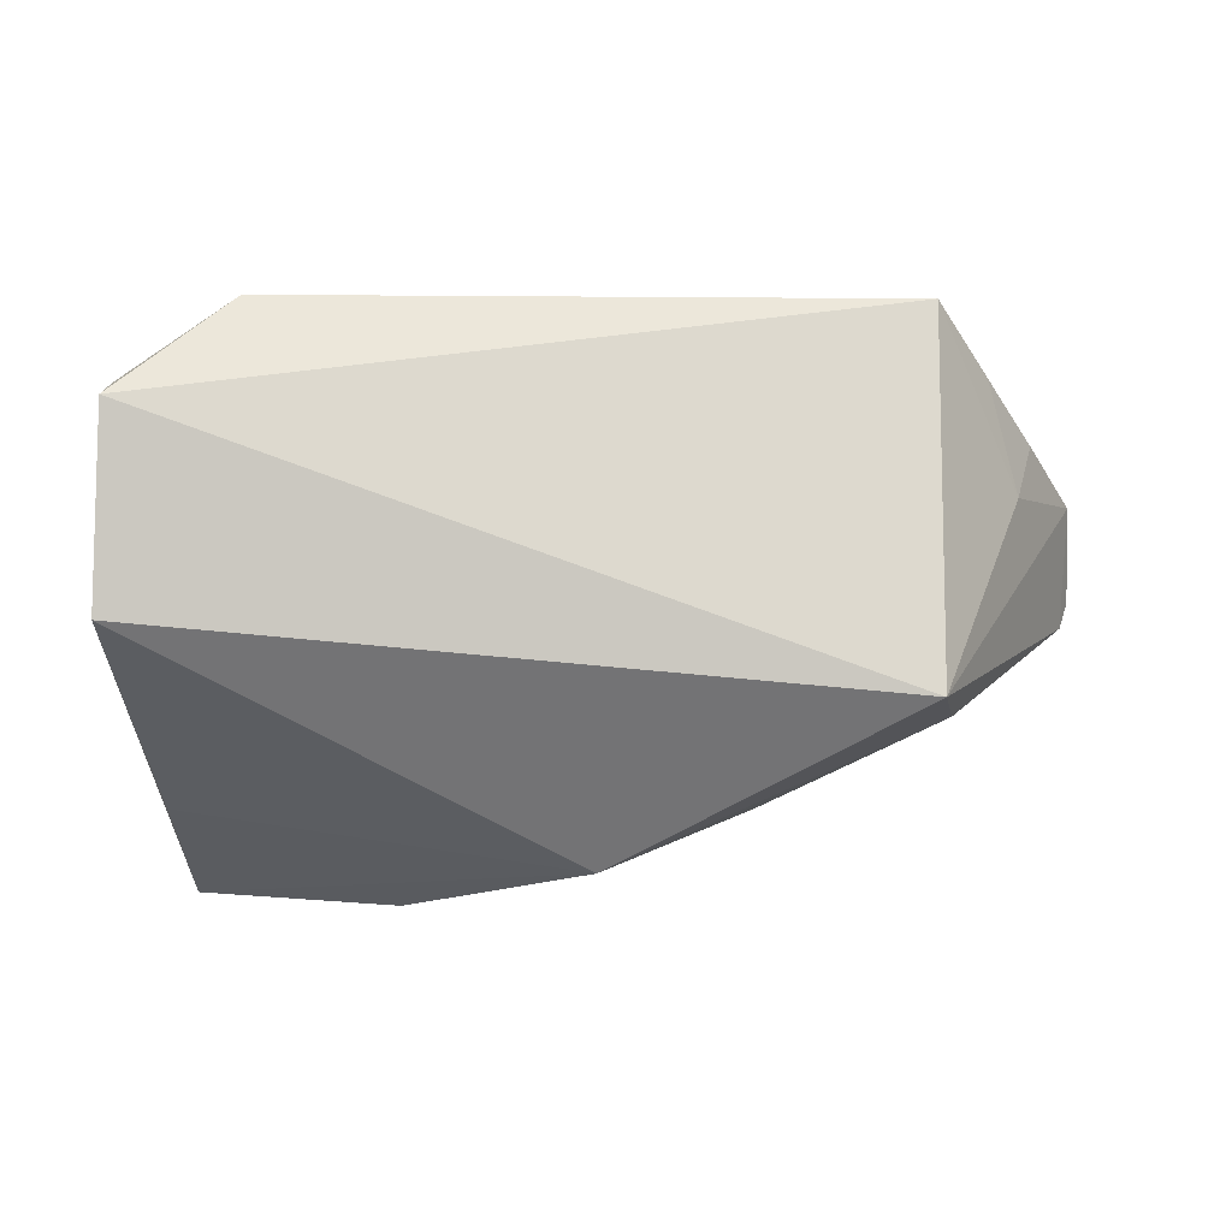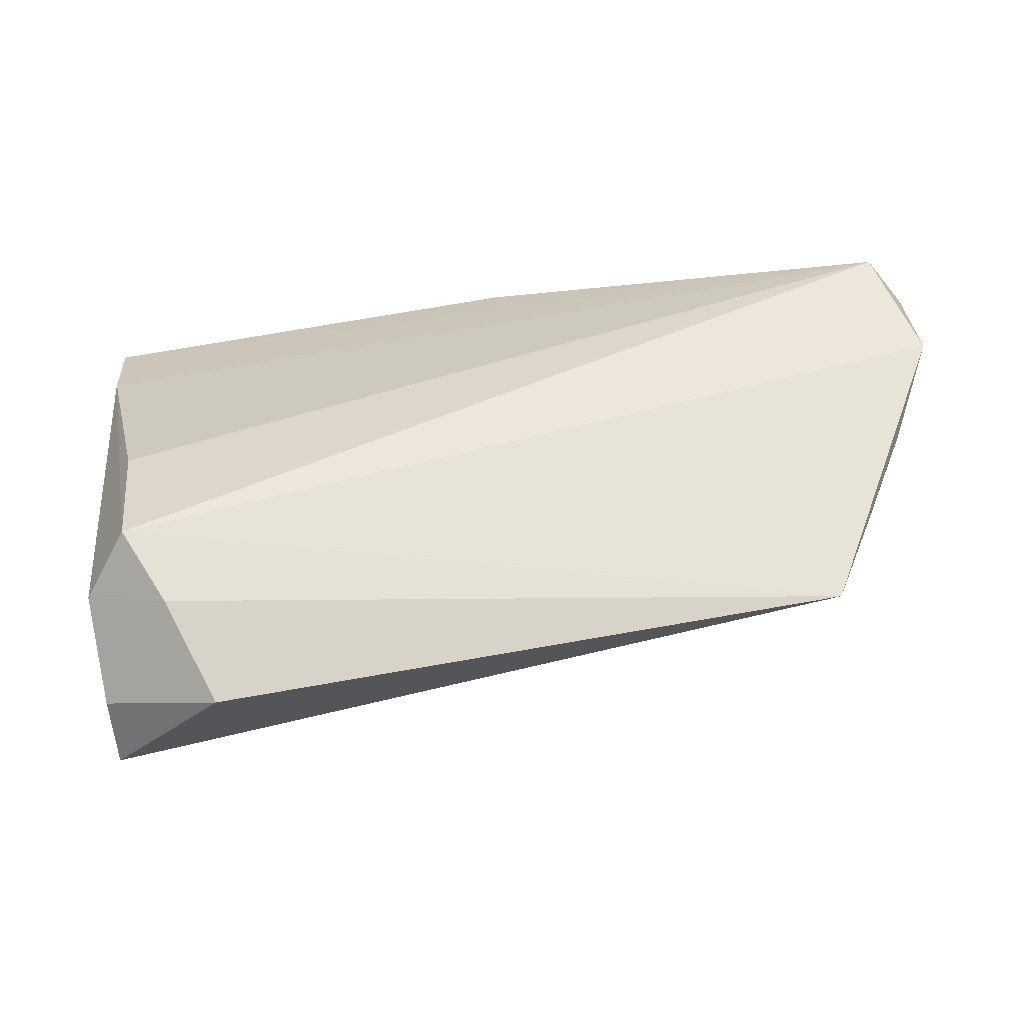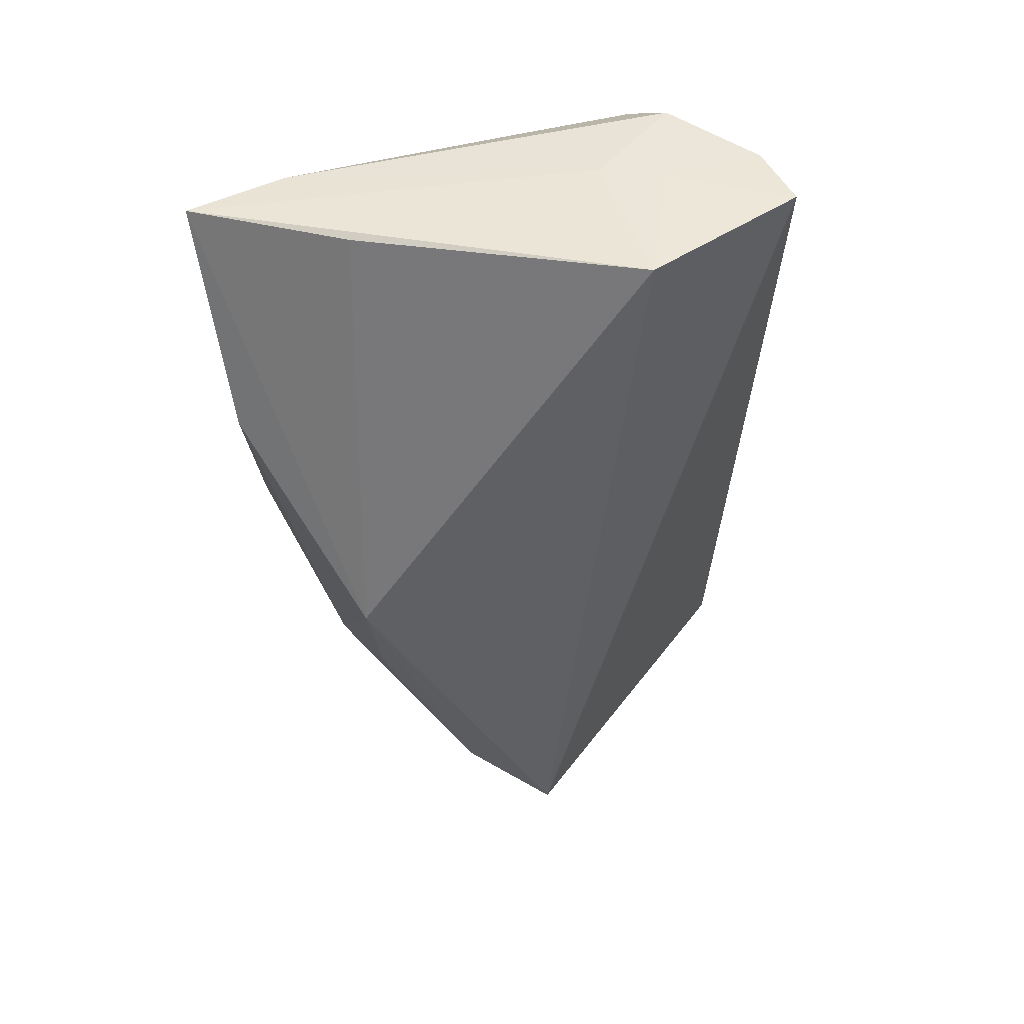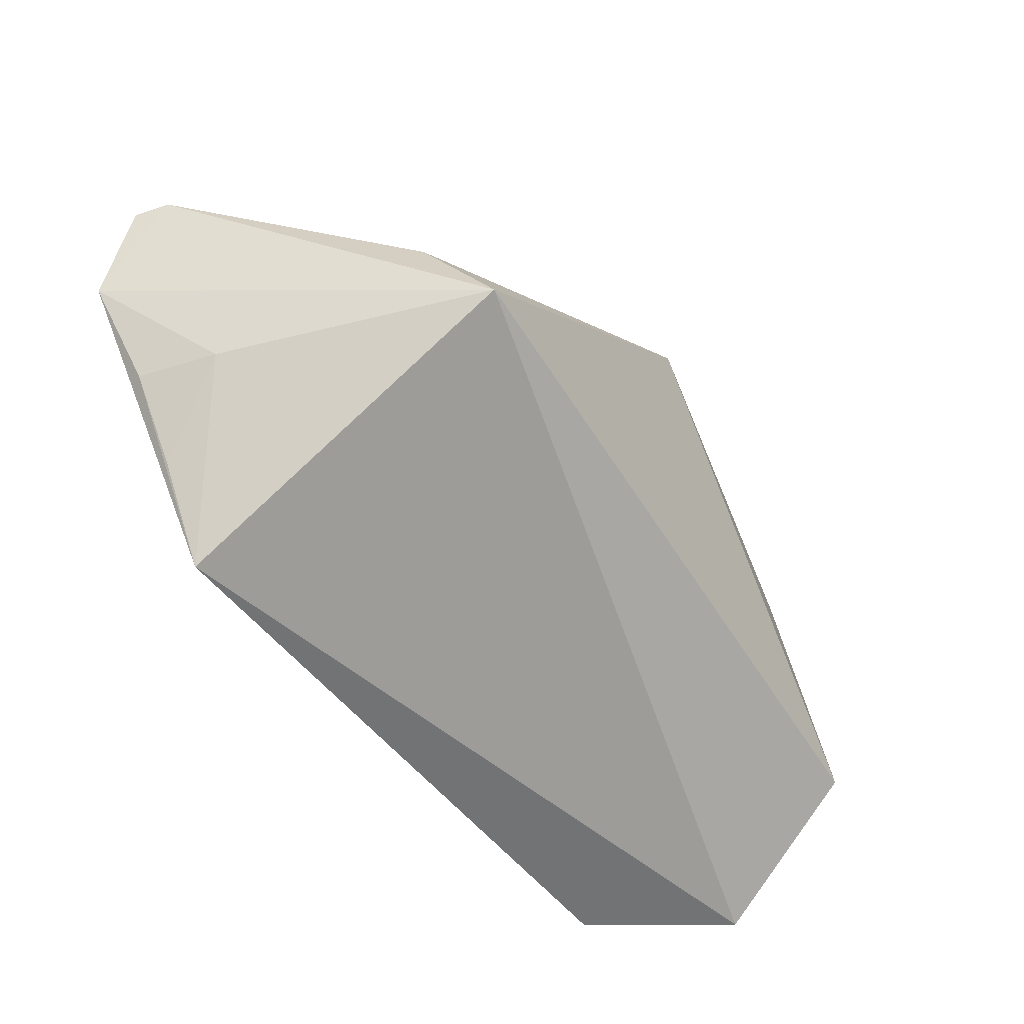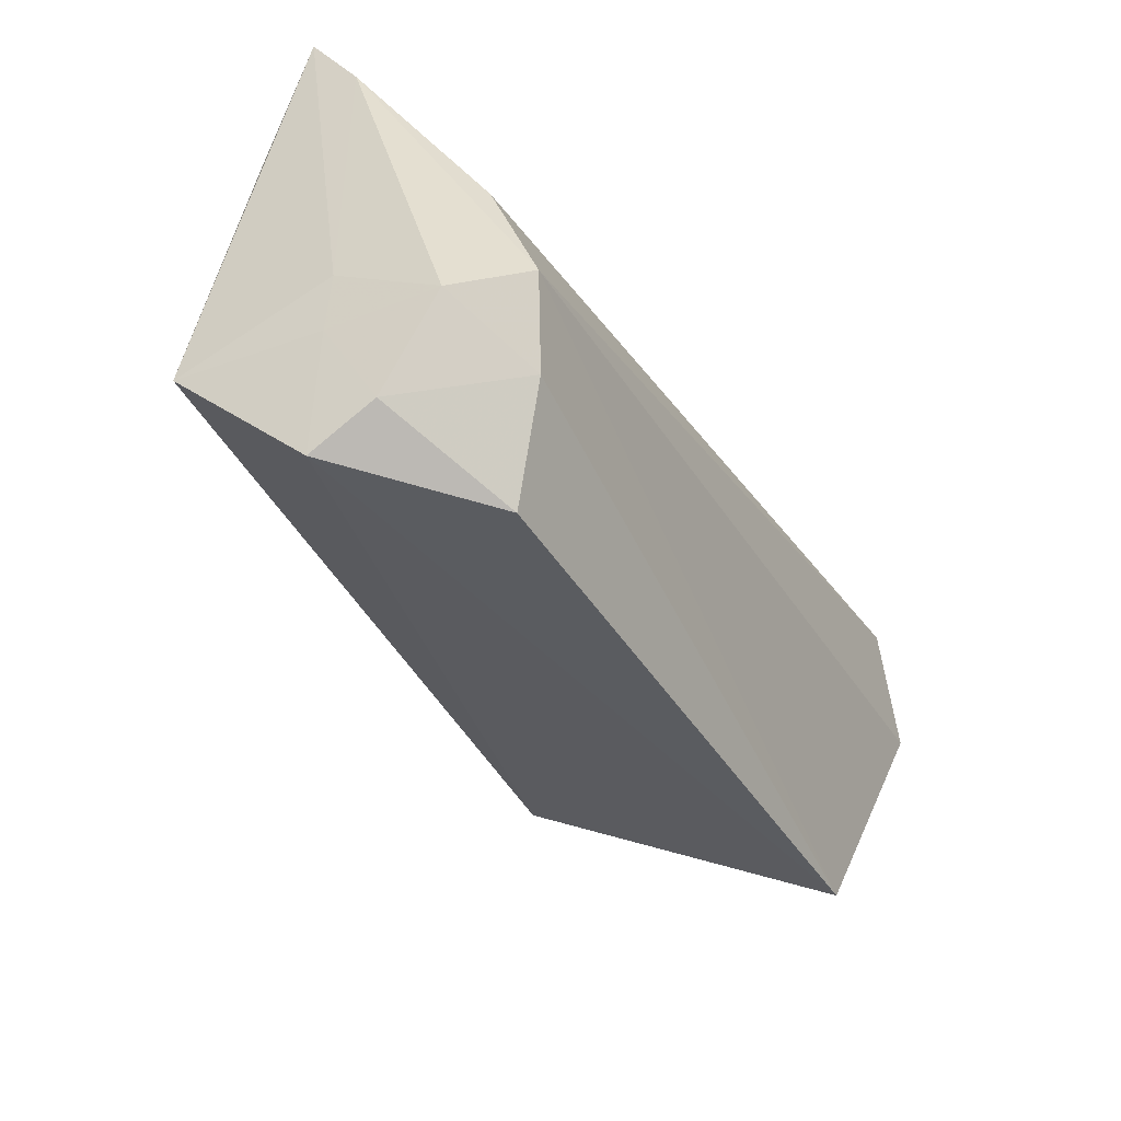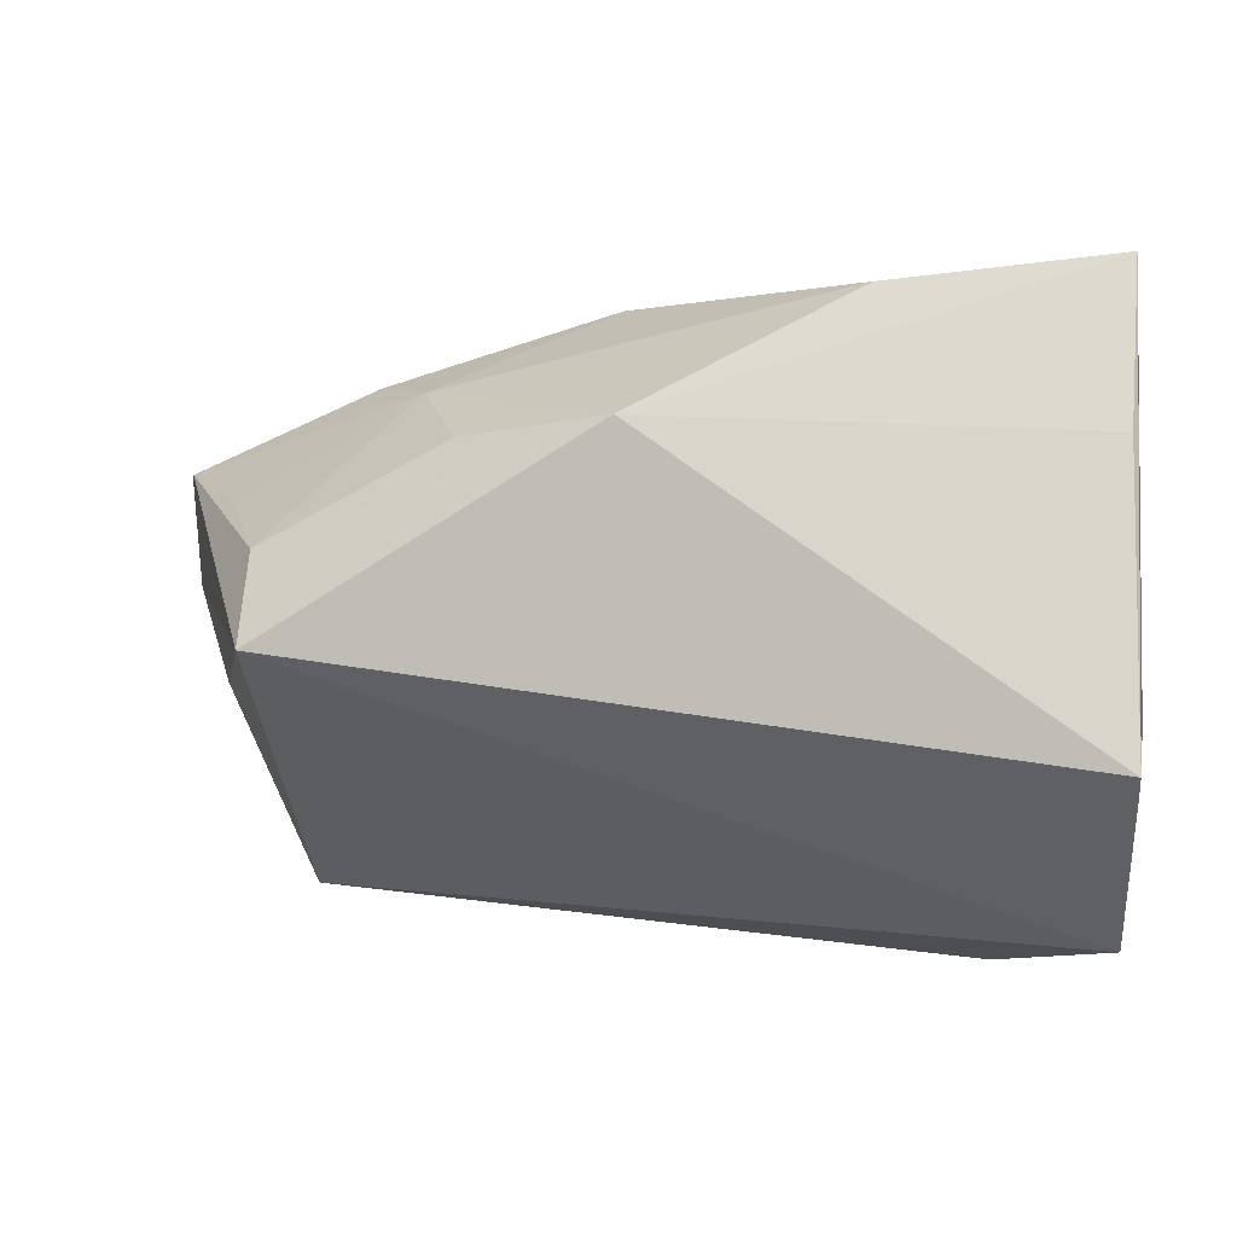
<metadata>
{"format":"obj","ext":"obj","renderer":"f3d","projection":"perspective","resolution":1024,"background":"white","views":[{"elev":-50.3,"azim":4.5,"up":"+Z"},{"elev":52.8,"azim":-4.7,"up":"+Z"},{"elev":-44.9,"azim":-88.7,"up":"+Z"},{"elev":-43.1,"azim":124.5,"up":"+Y"},{"elev":-46.5,"azim":-63.2,"up":"+Y"},{"elev":-3.9,"azim":-169.6,"up":"+Y"}]}
</metadata>
<code>
v -0.03758 -0.02485 0.01774
v -0.04777 -0.01906 -0.0006587
v -0.04812 0.02588 -0.0001823
v -0.04779 -0.01985 0.01241
v -0.032 -0.03632 0.01247
v 0.00265 0.01883 -0.02468
v 0.006816 0.03457 0.004022
v -0.04264 -0.01575 0.02004
v -0.04628 -0.03078 0.00518
v 0.04898 0.01338 -0.002536
v 0.06064 0.0179 0.01612
v 0.05544 -0.006136 0.01641
v 0.0208 0.01816 -0.01639
v -0.04567 -0.03444 -0.002448
v 0.04302 0.007164 -0.01497
v 0.05926 0.01866 0.01231
v -0.02198 0.03314 -0.01433
v 0.03481 0.02698 0.005481
v -0.04324 -0.0003268 0.01473
v -0.04827 -0.01125 9.118e-05
v -0.04827 0.03686 -0.006564
v 0.04429 -0.02855 0.01443
v 0.0273 0.02488 -0.003914
v 0.06082 0.006179 0.02004
v -0.04765 -0.01678 -0.01837
v 0.05011 -0.01691 0.01512
v 0.0414 -0.003954 -0.02403
v -0.04749 0.01761 -0.01163
v 0.05285 -0.005806 0.007036
v 0.05662 0.02183 0.02004
f 24 8 22
f 21 25 20
f 28 21 6
f 6 25 28
f 28 25 21
f 27 25 6
f 6 15 27
f 6 21 17
f 21 7 17
f 6 17 23
f 23 17 7
f 22 8 1
f 1 5 22
f 1 9 5
f 1 8 4
f 4 9 1
f 30 24 11
f 8 24 30
f 30 19 8
f 30 7 21
f 4 20 2
f 2 20 25
f 2 9 4
f 25 27 14
f 5 9 14
f 22 5 14
f 14 27 22
f 14 2 25
f 9 2 14
f 22 27 29
f 29 27 24
f 16 27 15
f 16 30 11
f 11 24 16
f 24 27 16
f 13 15 6
f 6 23 13
f 13 23 15
f 3 30 21
f 19 30 3
f 3 20 4
f 21 20 3
f 4 8 3
f 8 19 3
f 12 24 22
f 12 29 24
f 15 23 10
f 10 16 15
f 23 16 10
f 7 30 18
f 30 16 18
f 18 23 7
f 18 16 23
f 22 29 26
f 26 12 22
f 29 12 26

</code>
